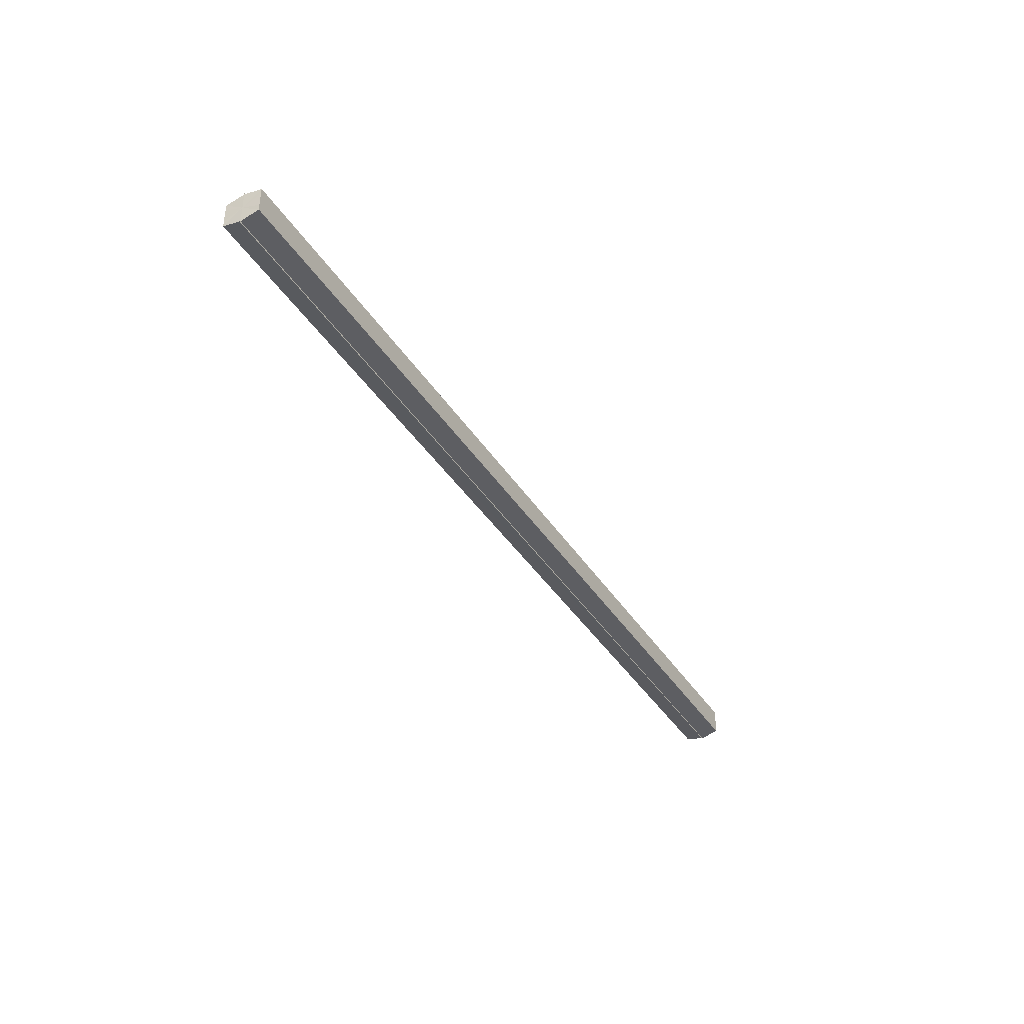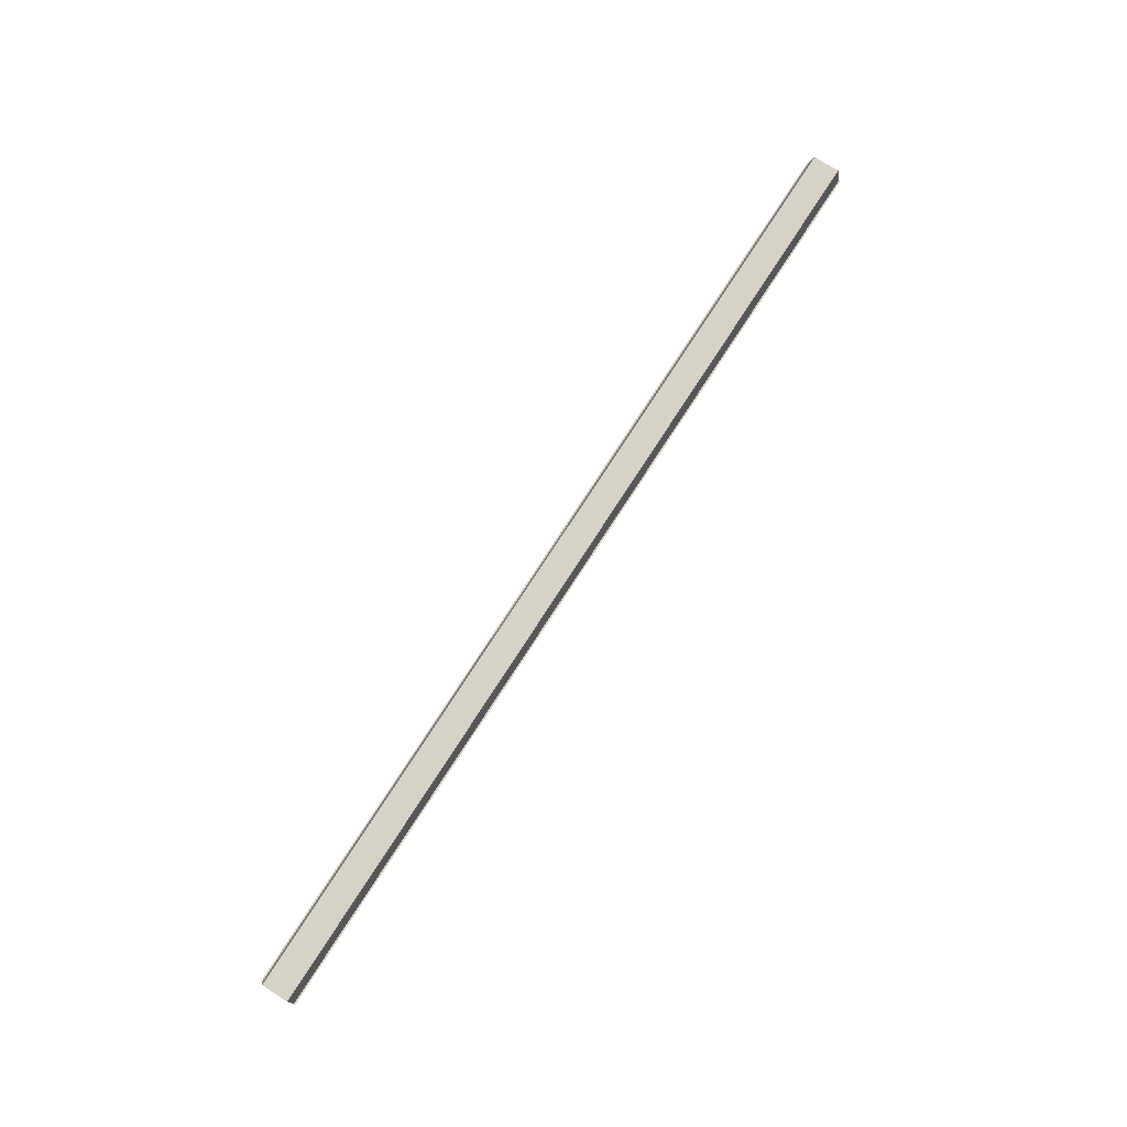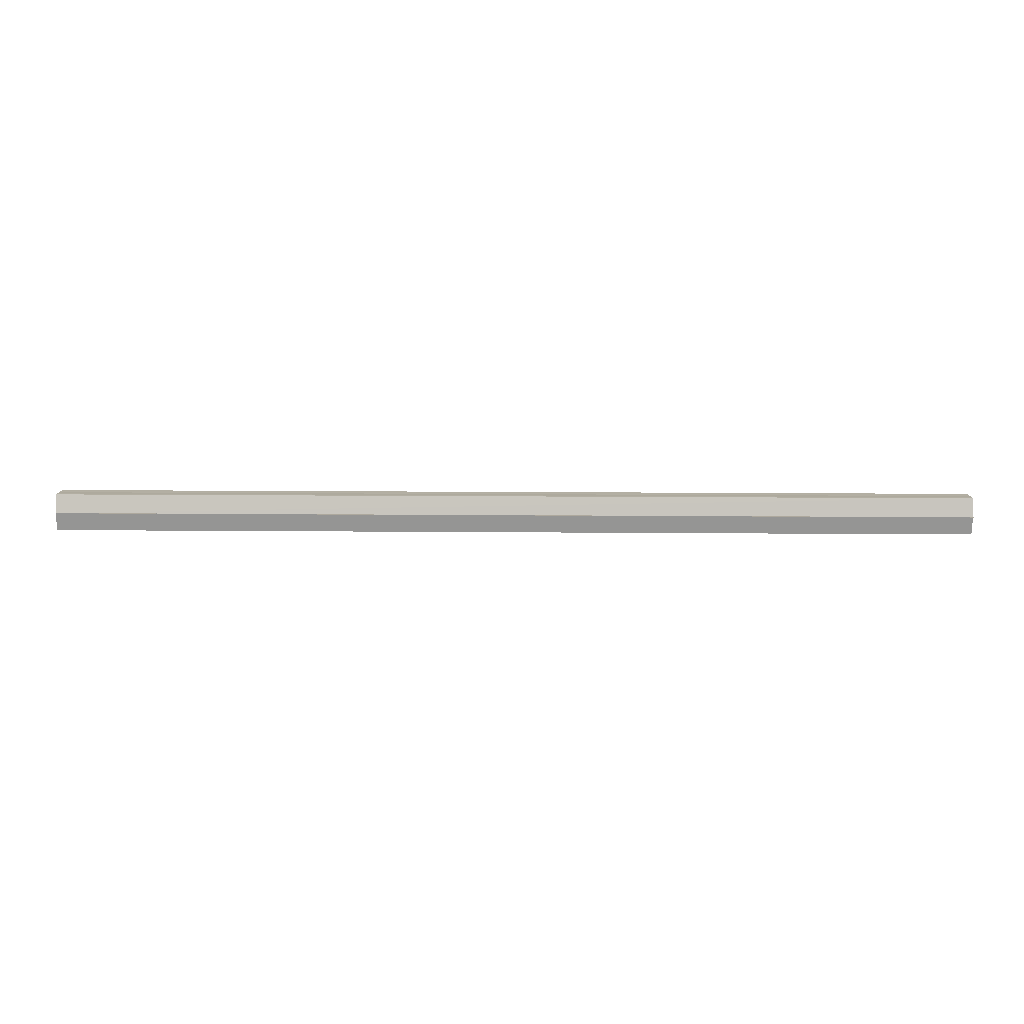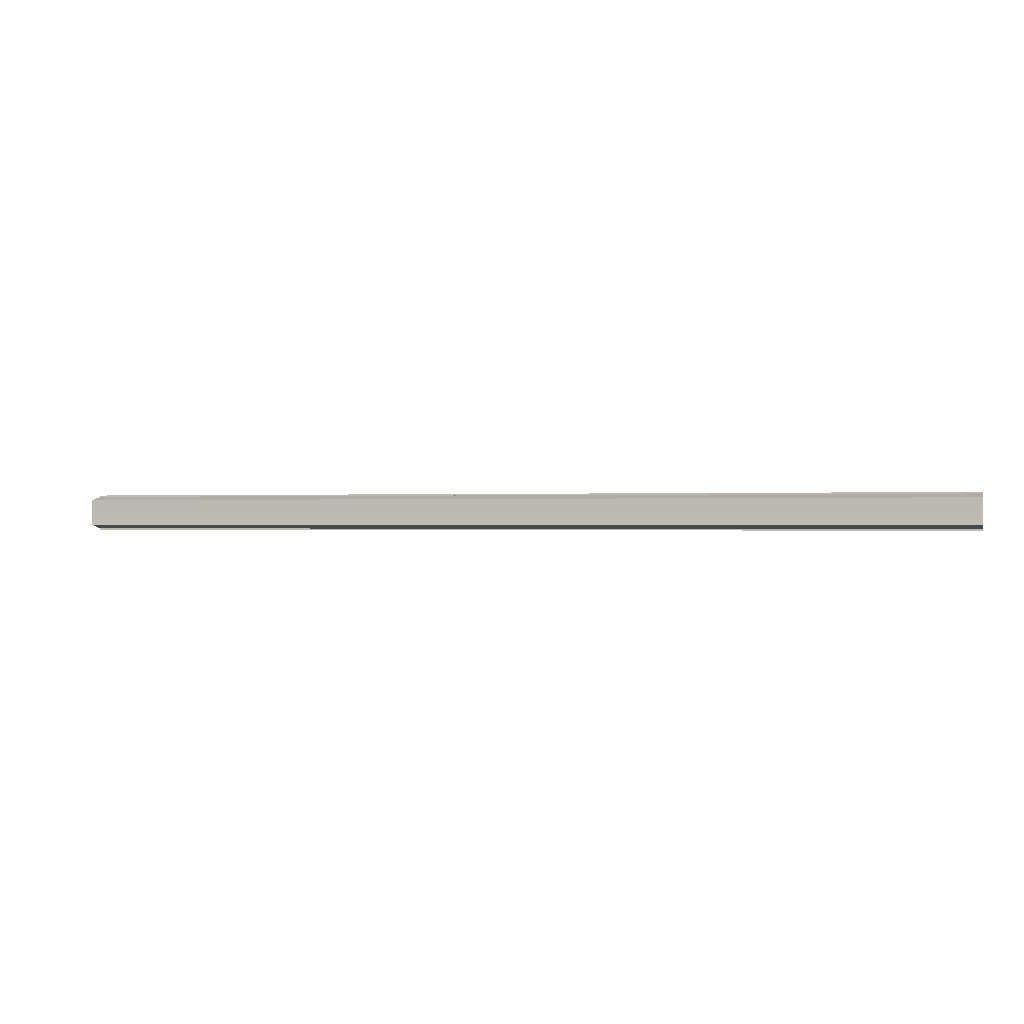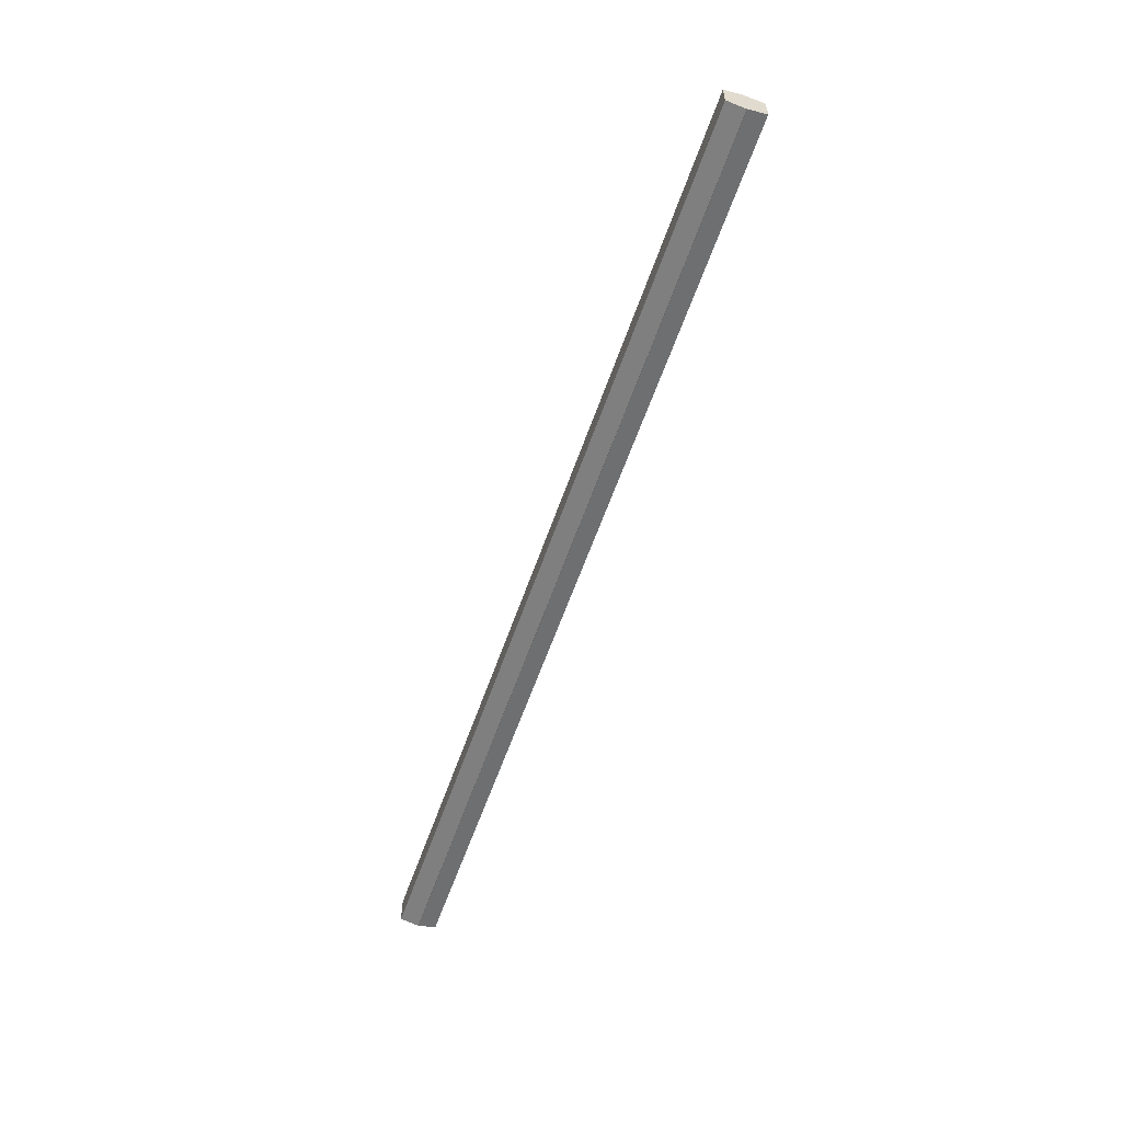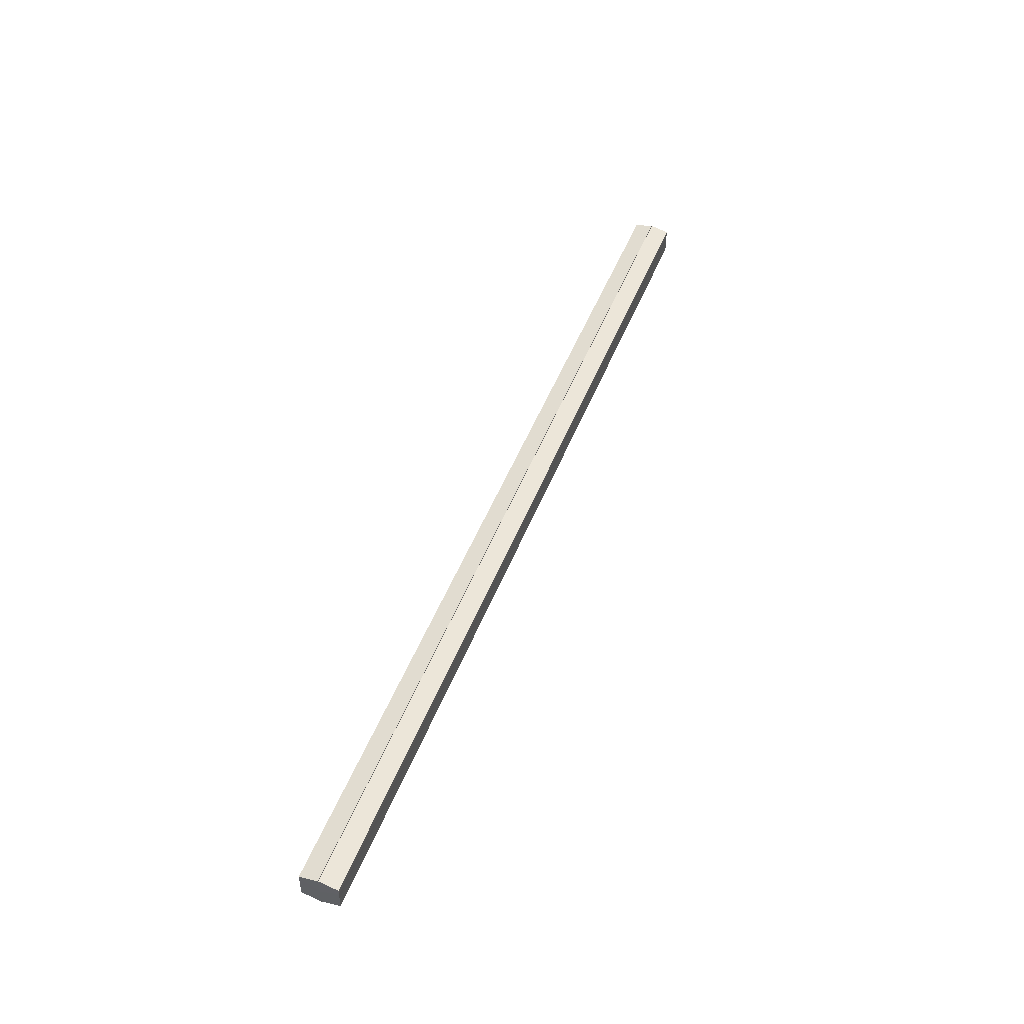
<metadata>
{"format":"obj","ext":"obj","renderer":"f3d","projection":"perspective","resolution":1024,"background":"white","views":[{"elev":-39.3,"azim":119.3,"up":"+Z"},{"elev":77.7,"azim":123.0,"up":"+Y"},{"elev":10.6,"azim":1.4,"up":"+Y"},{"elev":-0.3,"azim":-165.1,"up":"+Z"},{"elev":-57.9,"azim":-108.8,"up":"+Z"},{"elev":48.6,"azim":-69.2,"up":"+Z"}]}
</metadata>
<code>
o 2446
v 2253 1889 11.23
v 2253 1889 11.23
v 2252 1889 11.23
v 2253 1889 11.22
v 2252 1889 11.23
v 2253 1889 11.23
v 2252 1889 11.23
v 2253 1889 11.22
v 2252 1889 11.22
v 2253 1889 11.24
v 2252 1889 11.24
v 2253 1889 11.22
v 2252 1889 11.22
v 2253 1889 11.24
v 2252 1889 11.24
v 2253 1889 11.24
v 2253 1889 11.24
v 2252 1889 11.24
v 2253 1889 11.24
v 2252 1889 11.24
v 2253 1889 11.23
v 2252 1889 11.23
v 2253 1889 11.23
v 2252 1889 11.23
v 2253 1889 11.23
v 2252 1889 11.23
v 2253 1889 11.22
v 2252 1889 11.22
v 2253 1889 11.22
v 2252 1889 11.22
v 2253 1889 11.23
v 2253 1889 11.22
v 2253 1889 11.23
v 2253 1889 11.22
v 2253 1889 11.23
v 2253 1889 11.23
v 2253 1889 11.23
v 2253 1889 11.23
v 2253 1889 11.24
v 2253 1889 11.23
v 2253 1889 11.24
v 2253 1889 11.24
v 2252 1889 11.24
v 2252 1889 11.24
v 2252 1889 11.24
v 2252 1889 11.23
v 2253 1889 11.24
v 2253 1889 11.24
v 2253 1889 11.24
v 2252 1889 11.23
v 2253 1889 11.23
v 2253 1889 11.24
v 2252 1889 11.24
v 2252 1889 11.23
v 2253 1889 11.23
v 2253 1889 11.23
v 2252 1889 11.23
v 2252 1889 11.22
v 2253 1889 11.23
v 2253 1889 11.23
v 2252 1889 11.23
v 2253 1889 11.23
v 2252 1889 11.23
v 2253 1889 11.22
v 2252 1889 11.22
v 2252 1889 11.22
v 2253 1889 11.22
v 2253 1889 11.22
v 2253 1889 11.22
v 2253 1889 11.22
v 2252 1889 11.22
v 2252 1889 11.23
v 2252 1889 11.23
v 2252 1889 11.23
v 2252 1889 11.23
v 2252 1889 11.22
v 2252 1889 11.24
v 2252 1889 11.22
v 2252 1889 11.24
v 2252 1889 11.22
v 2252 1889 11.24
v 2252 1889 11.23
v 2252 1889 11.23
v 2252 1889 11.23
f 1 2 3
f 2 4 5
f 6 1 7
f 4 8 9
f 10 6 11
f 12 8 13
f 14 10 15
f 14 16 15
f 15 17 18
f 15 19 20
f 20 21 22
f 22 23 24
f 24 25 26
f 26 27 28
f 28 29 30
f 13 29 30
f 31 32 29
f 31 33 32
f 31 29 34
f 31 35 33
f 31 34 36
f 31 37 35
f 31 36 38
f 31 39 37
f 31 38 40
f 31 40 41
f 31 42 39
f 31 41 42
f 43 42 44
f 45 42 44
f 46 47 43
f 48 49 45
f 50 51 46
f 52 49 53
f 54 55 50
f 56 52 57
f 58 59 54
f 60 56 61
f 62 60 63
f 64 62 65
f 66 67 58
f 68 64 66
f 68 69 66
f 66 70 71
f 72 73 74
f 72 75 73
f 72 74 76
f 72 77 75
f 72 76 78
f 72 79 77
f 72 78 80
f 72 81 79
f 72 80 82
f 72 83 81
f 72 82 84
f 72 84 83

</code>
